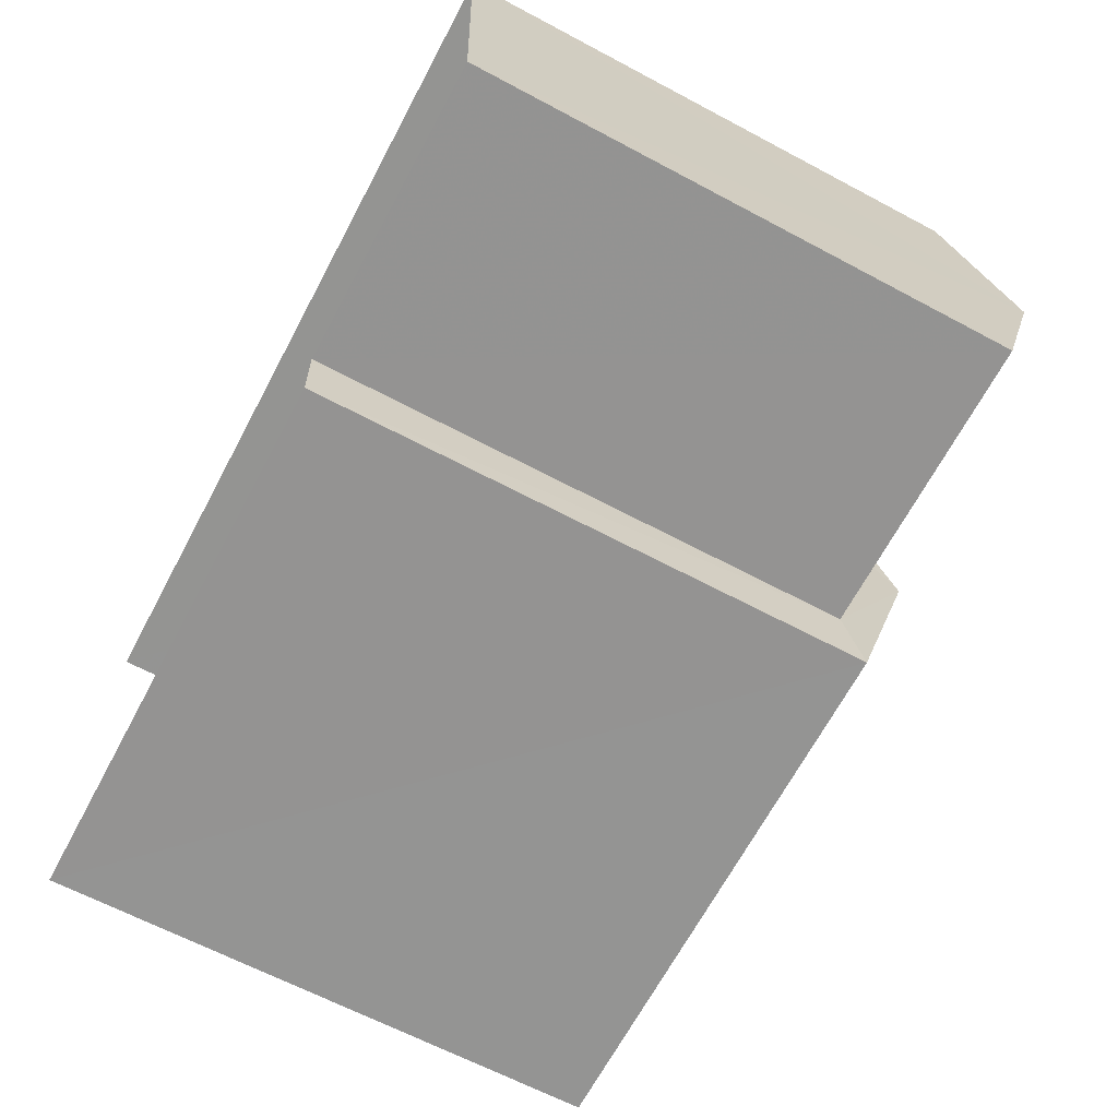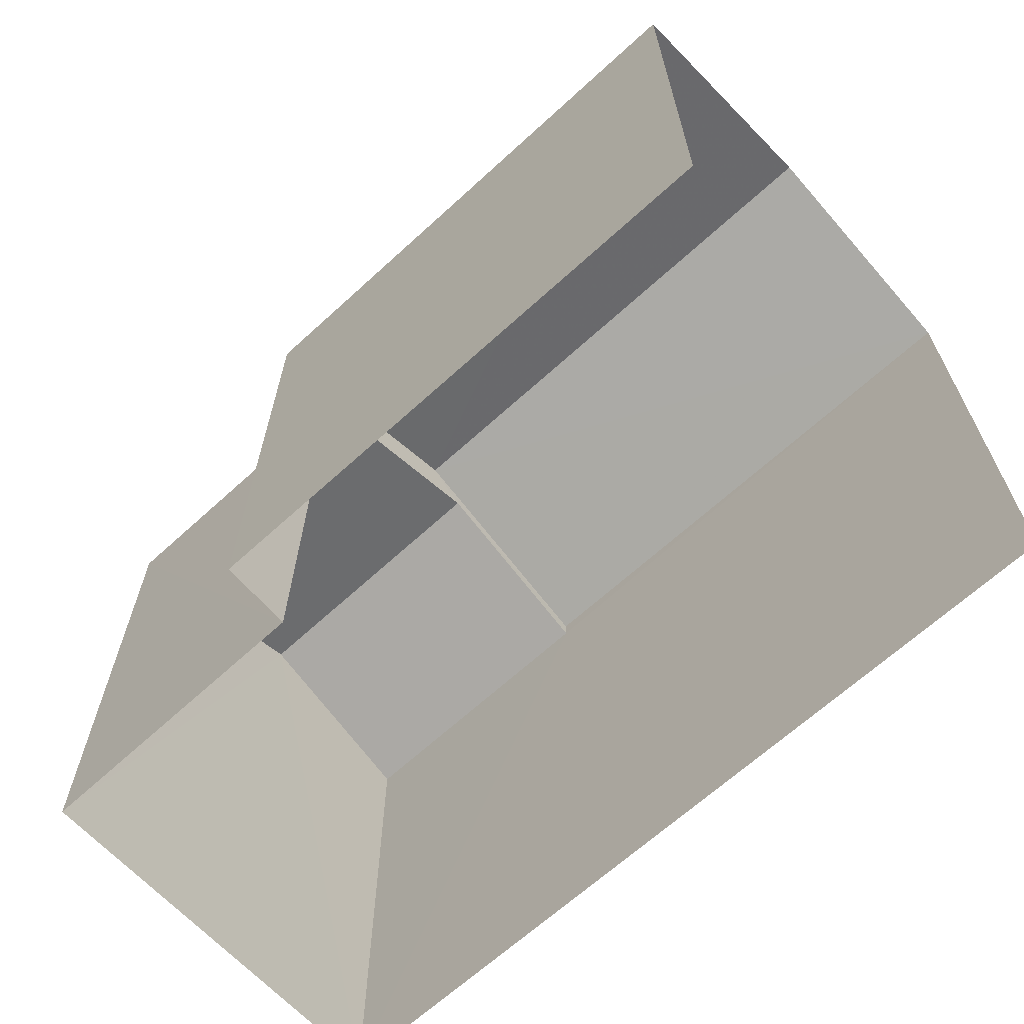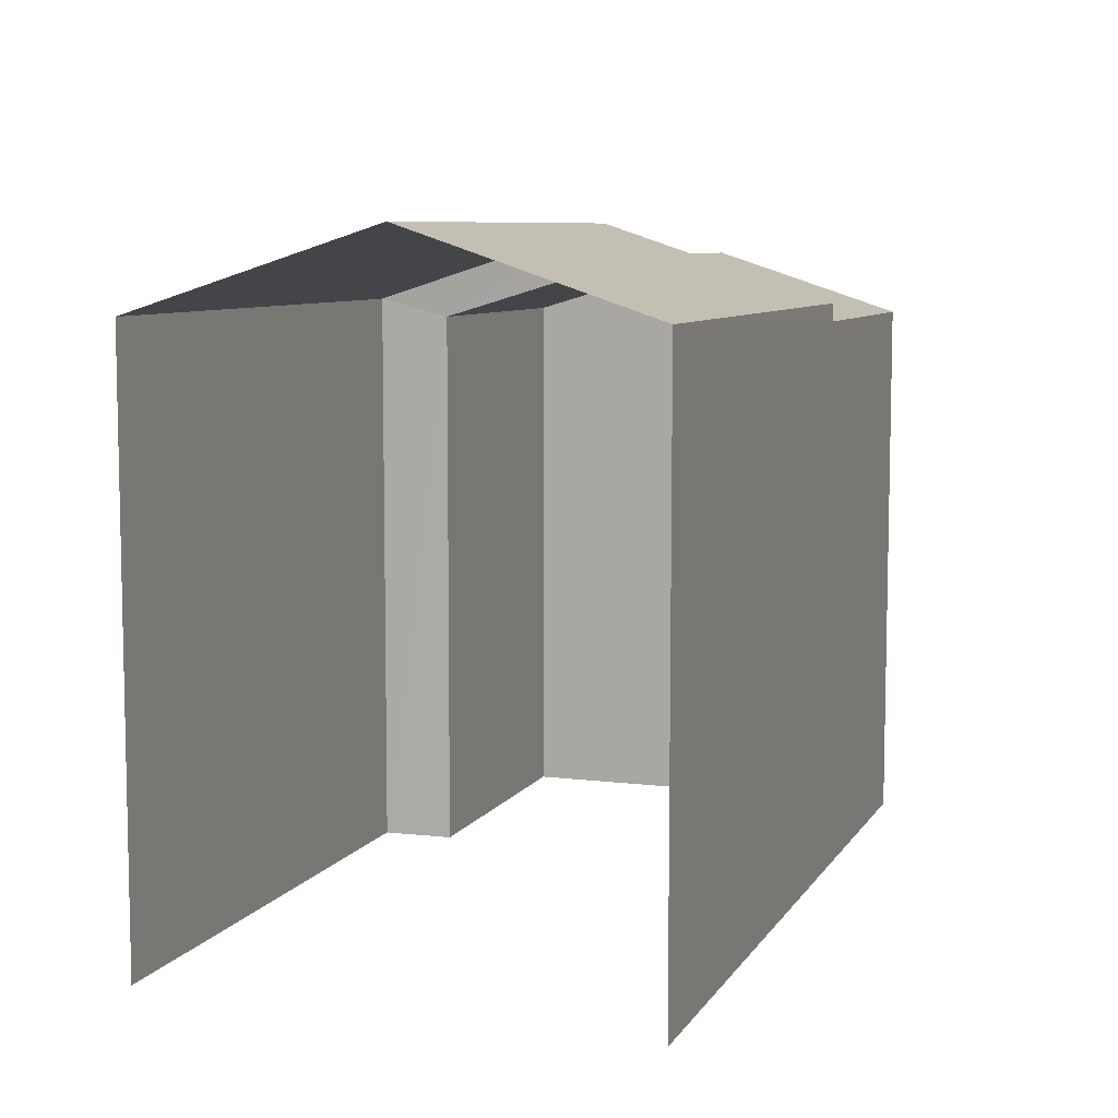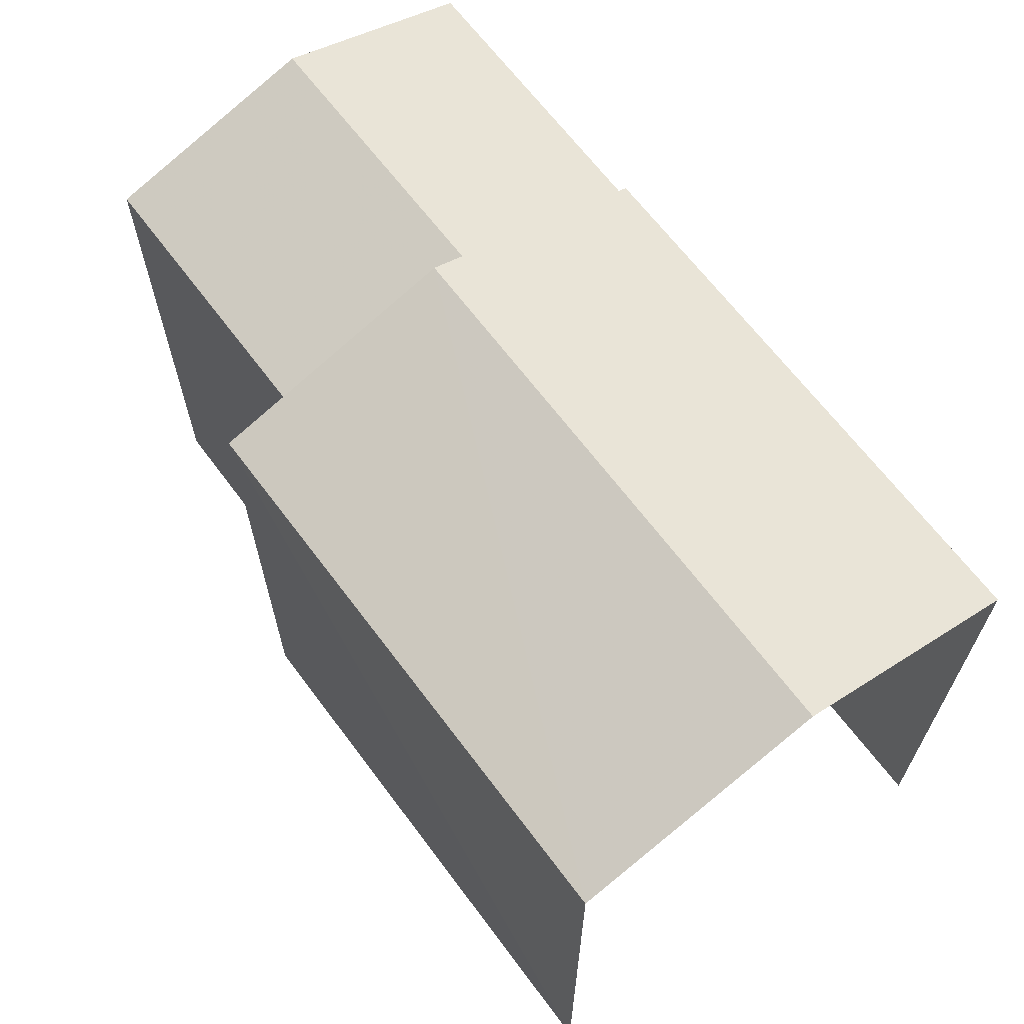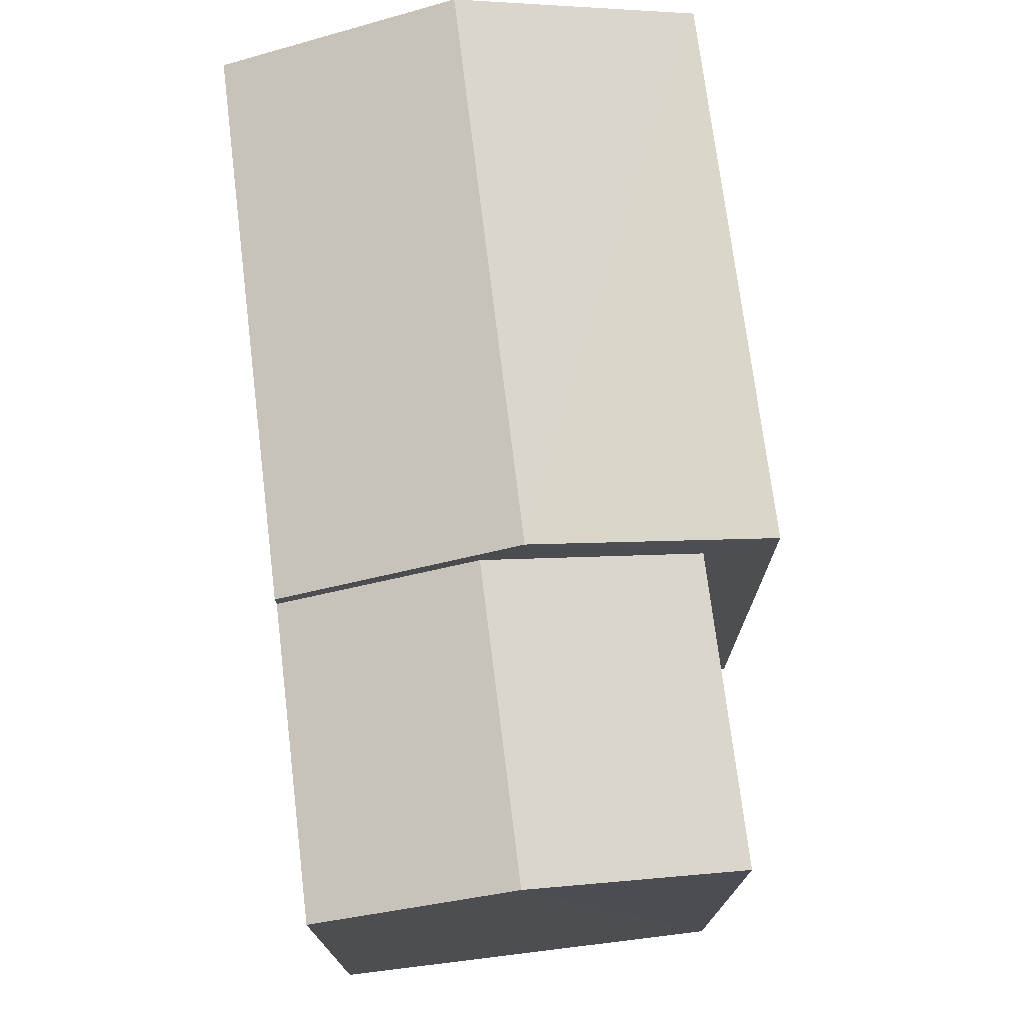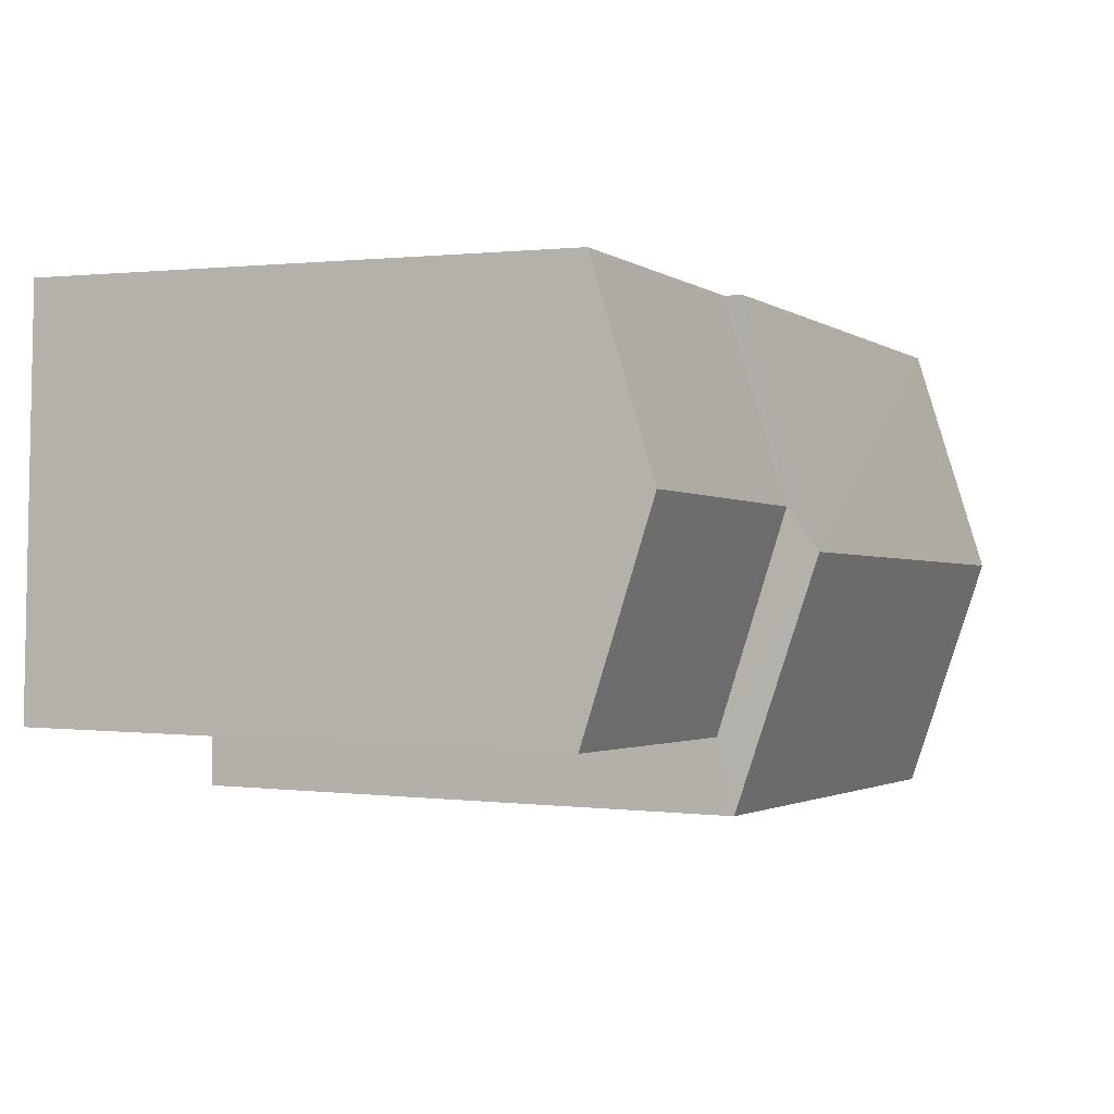
<metadata>
{"format":"obj","ext":"obj","renderer":"f3d","projection":"perspective","resolution":1024,"background":"white","views":[{"elev":-64.7,"azim":-118.2,"up":"+Y"},{"elev":-65.7,"azim":40.3,"up":"+Z"},{"elev":7.8,"azim":106.6,"up":"+Z"},{"elev":65.5,"azim":50.9,"up":"+Z"},{"elev":73.4,"azim":-99.4,"up":"+Z"},{"elev":1.0,"azim":-64.5,"up":"+Y"}]}
</metadata>
<code>
v -3.737e+05 -1.053e+05 21.23
v -3.737e+05 -1.052e+05 21.23
v -3.737e+05 -1.053e+05 21.23
v -3.737e+05 -1.052e+05 21.23
v -3.737e+05 -1.052e+05 21.23
v -3.737e+05 -1.052e+05 21.23
v -3.737e+05 -1.052e+05 32.24
v -3.737e+05 -1.052e+05 32.24
v -3.737e+05 -1.052e+05 31.1
v -3.737e+05 -1.052e+05 31.1
v -3.737e+05 -1.052e+05 31.1
v -3.737e+05 -1.052e+05 31.1
v -3.737e+05 -1.052e+05 32.8
v -3.737e+05 -1.052e+05 31.41
v -3.737e+05 -1.052e+05 31.42
v -3.737e+05 -1.052e+05 32.8
v -3.737e+05 -1.053e+05 31.42
v -3.737e+05 -1.053e+05 31.42
f 1 2 3
f 3 2 4
f 4 2 5
f 2 6 5
f 18 3 16
f 3 4 16
f 4 14 16
f 7 8 9
f 10 7 9
f 7 11 8
f 7 12 11
f 13 14 15
f 13 16 14
f 13 17 18
f 16 13 18
f 15 12 7
f 2 1 10
f 7 10 13
f 15 7 13
f 10 1 17
f 13 10 17
f 11 5 8
f 5 6 8
f 6 9 8
f 17 1 3
f 18 17 3
f 2 9 6
f 2 10 9
f 15 14 12
f 14 4 12
f 12 5 11
f 12 4 5

</code>
